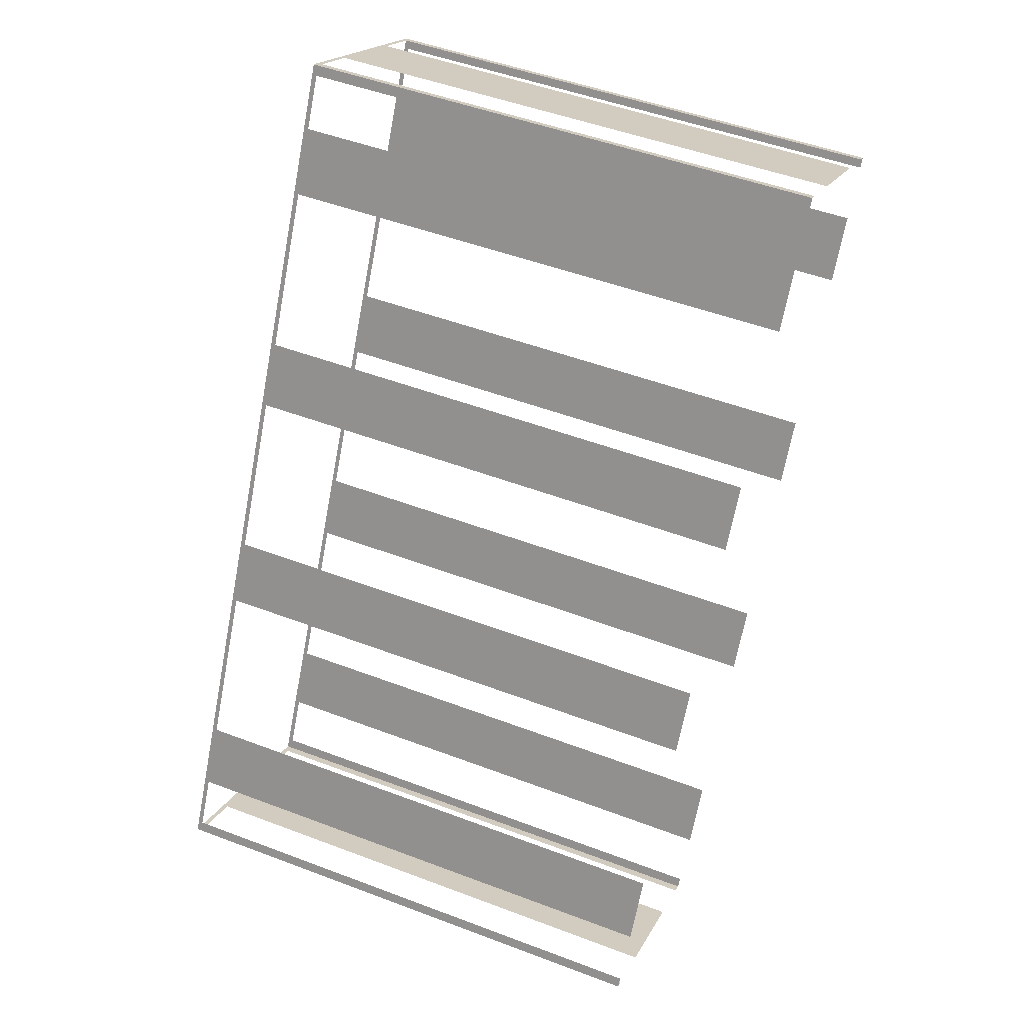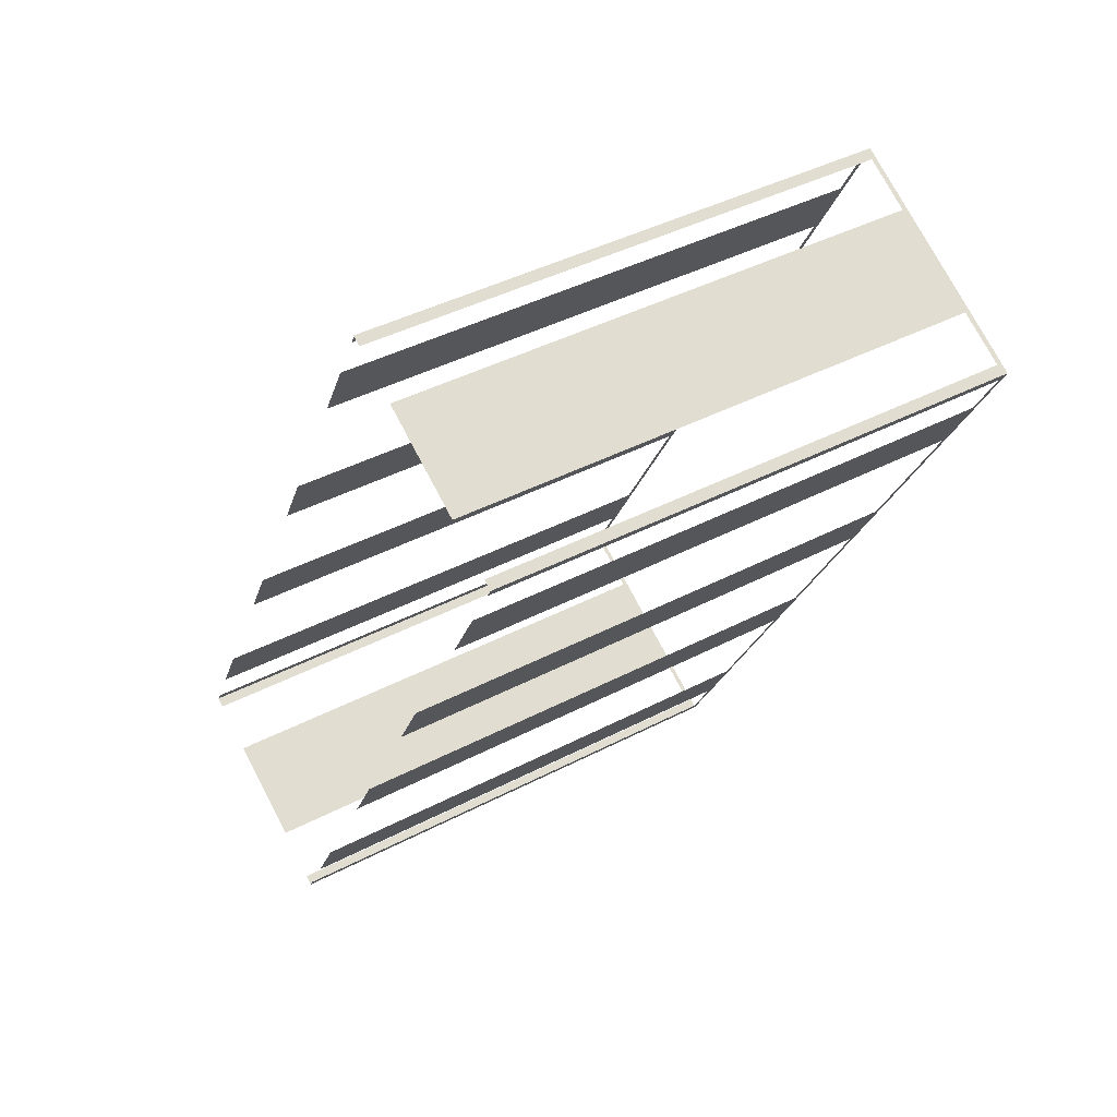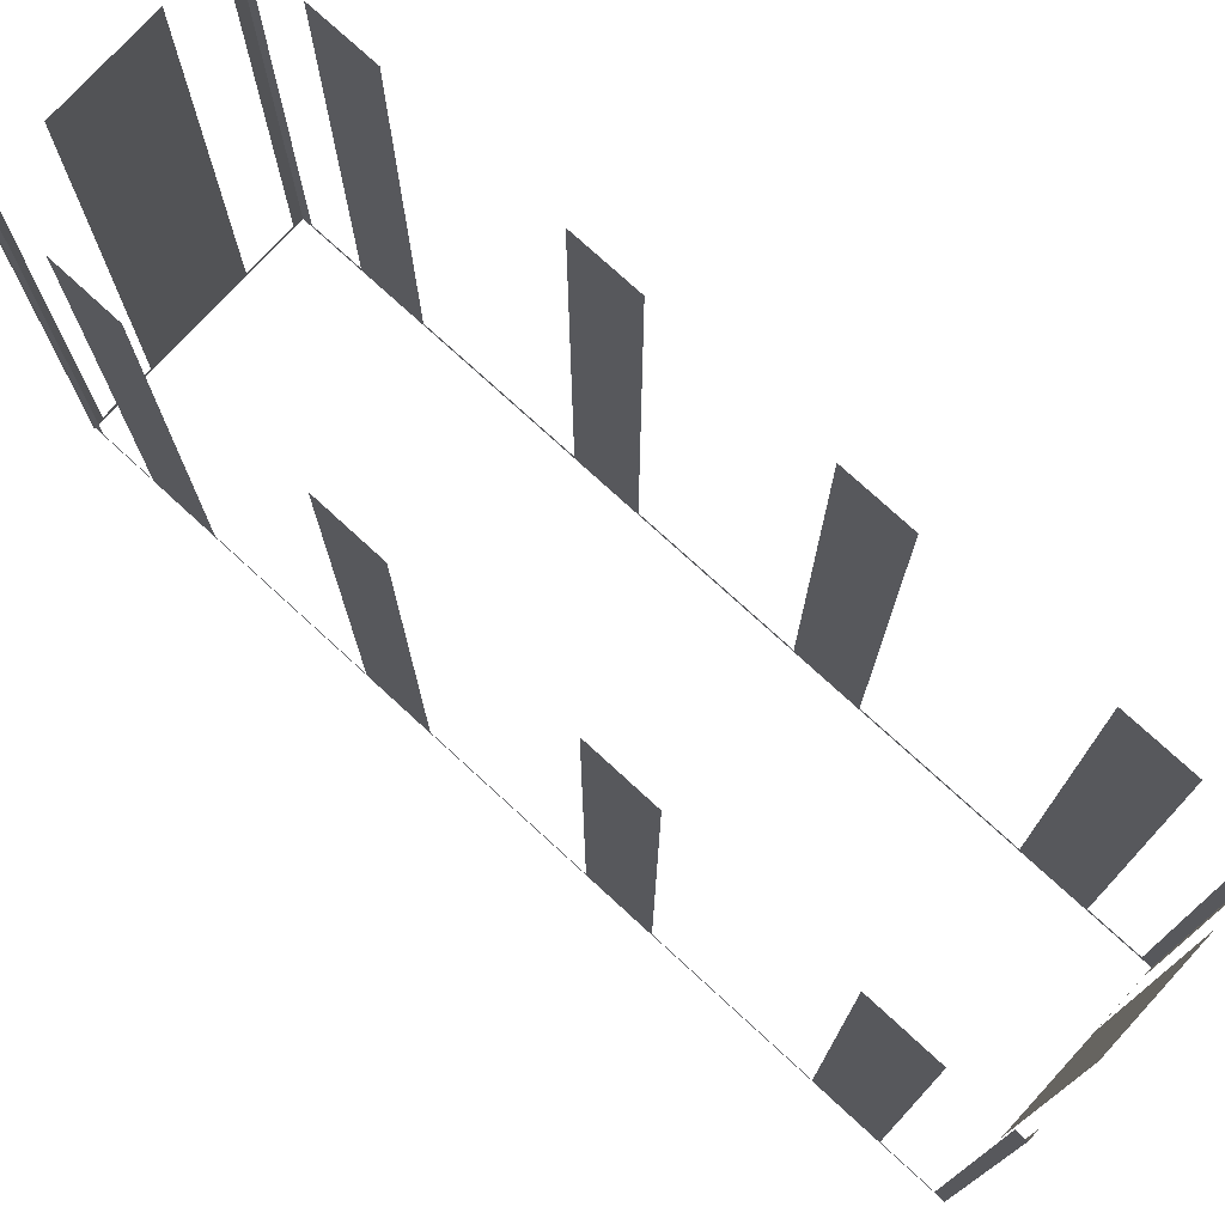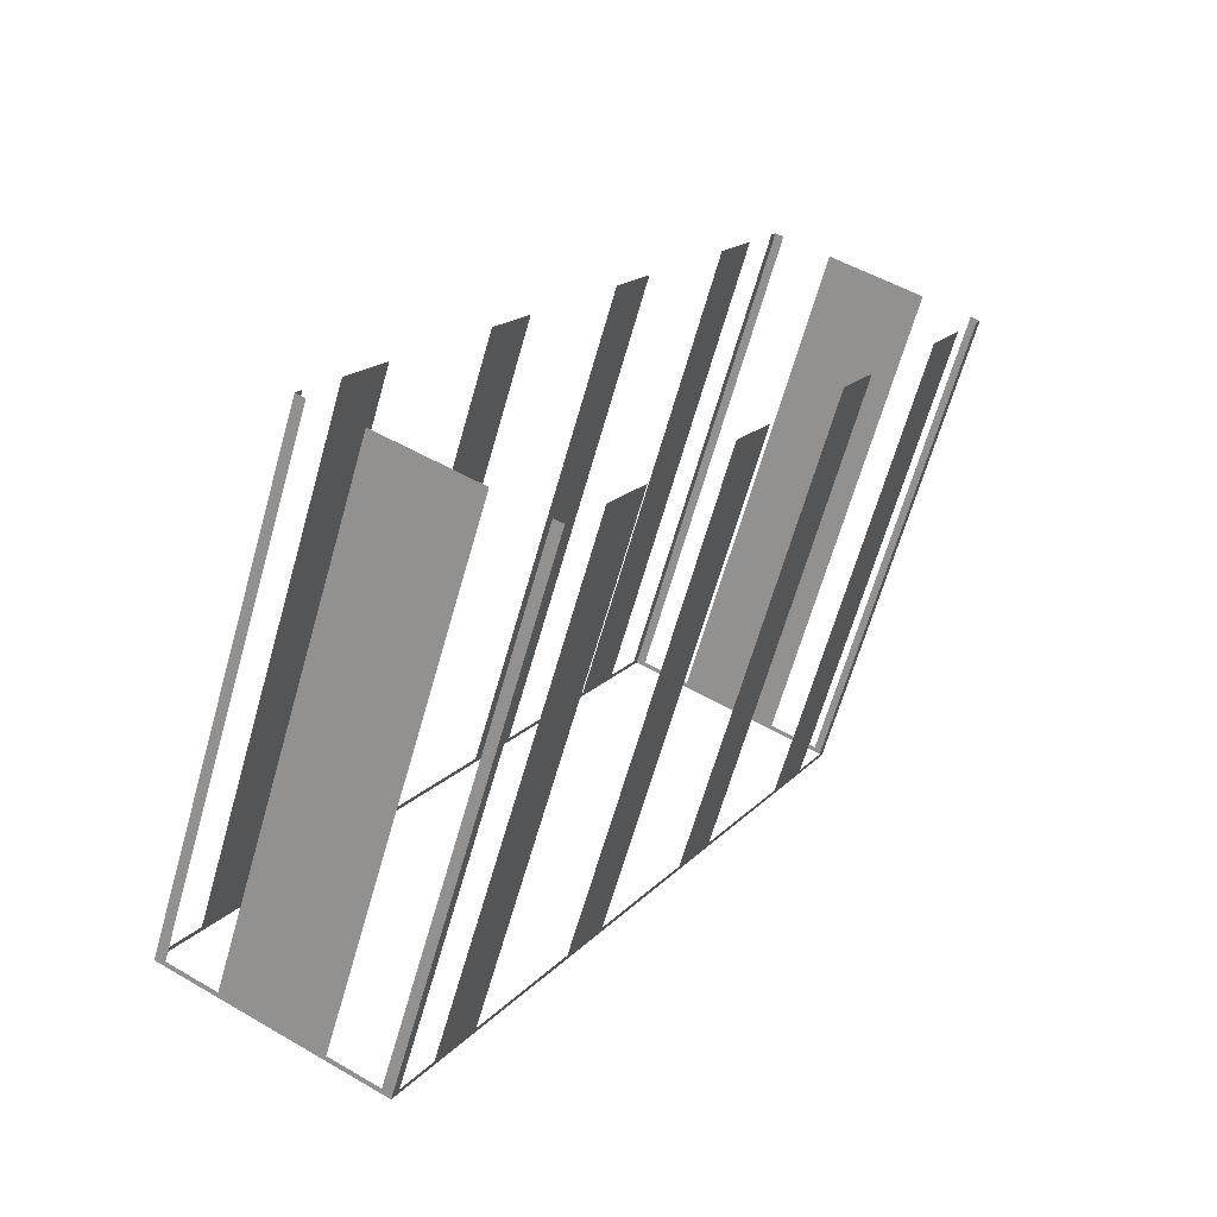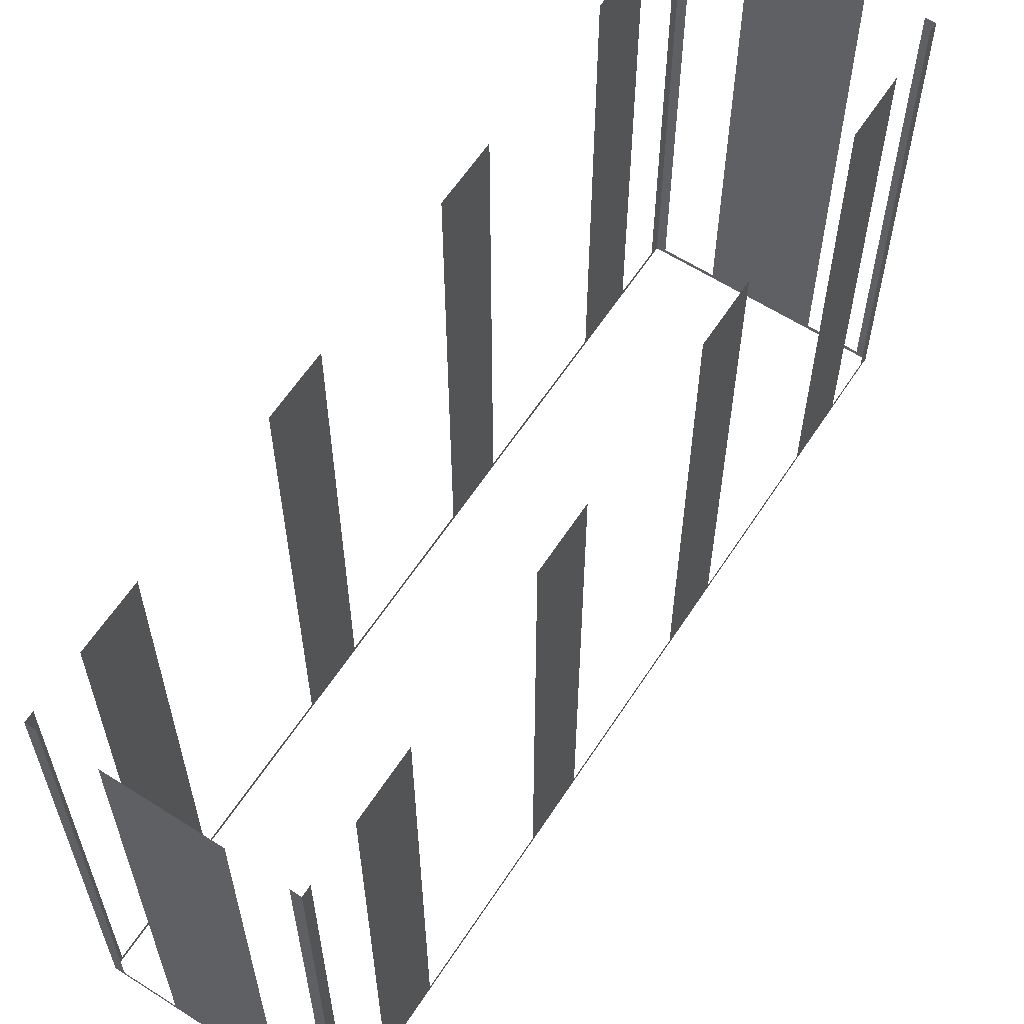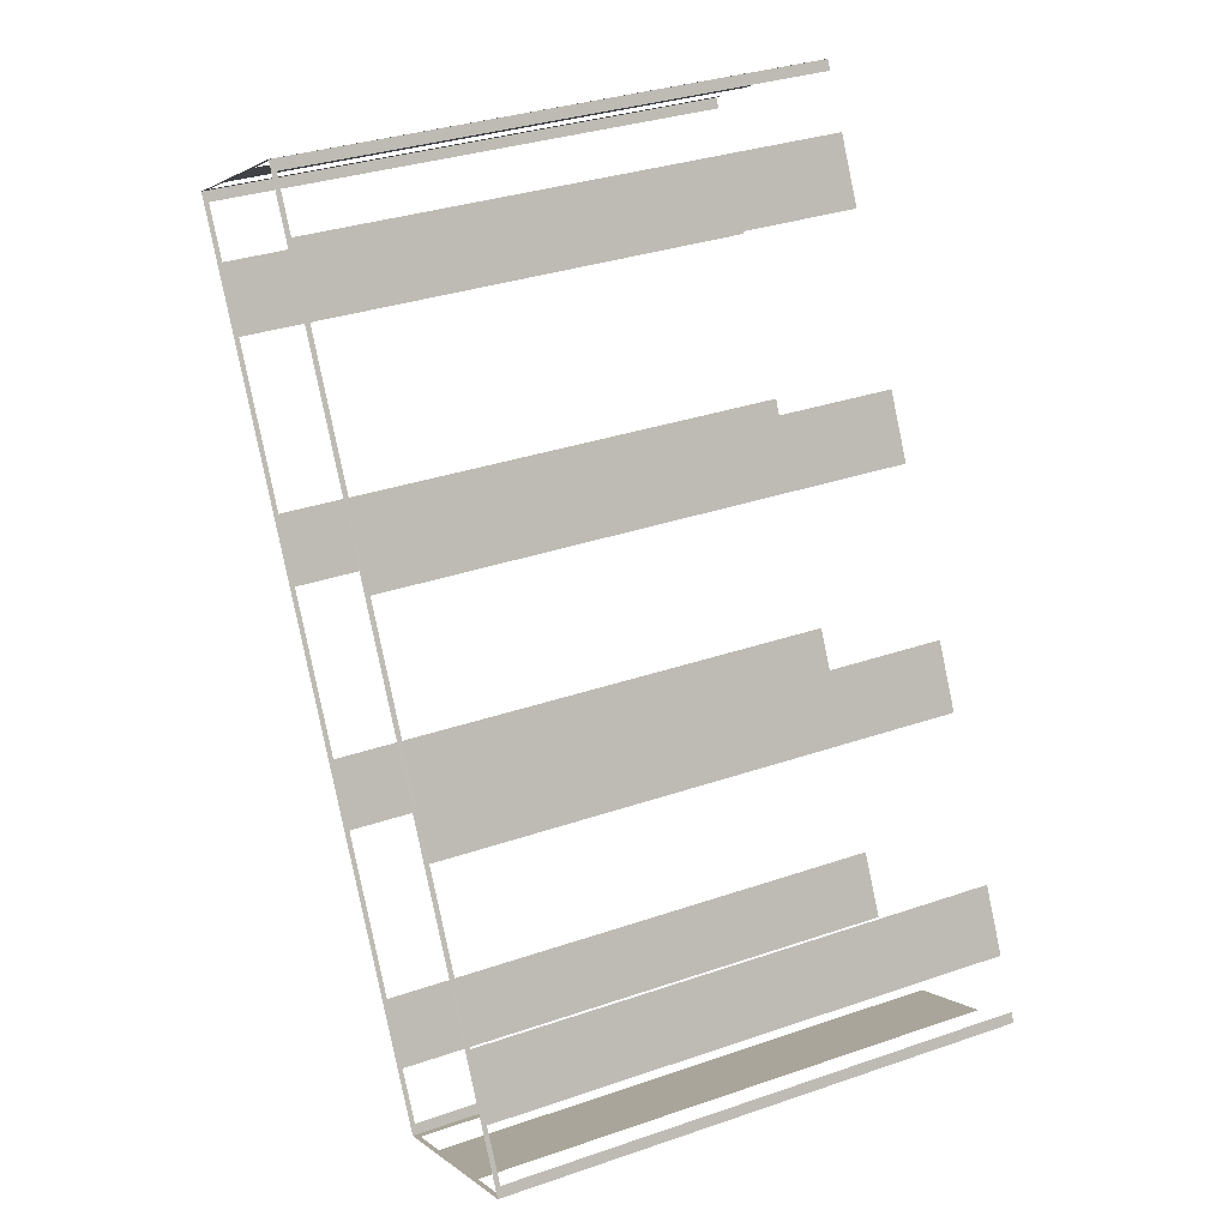
<metadata>
{"format":"obj","ext":"obj","renderer":"f3d","projection":"perspective","resolution":1024,"background":"white","views":[{"elev":49.0,"azim":-67.1,"up":"+Y"},{"elev":42.5,"azim":58.1,"up":"+Y"},{"elev":76.1,"azim":-75.7,"up":"+Z"},{"elev":-64.8,"azim":-15.9,"up":"+Y"},{"elev":61.5,"azim":4.8,"up":"+Z"},{"elev":33.2,"azim":-115.3,"up":"+Y"}]}
</metadata>
<code>
o geometryt000010000010000110010110000110000110100000100100st43
v 457.7 -236.9 612.1
v 457.5 -237.3 629
v 457.7 -236.9 629
v 458.5 -235.4 612.1
v 457.5 -237.3 611.9
v 458.5 -235.4 629
v 459.6 -233.4 629
v 459.6 -233.4 612.1
v 462.2 -228.6 612.1
v 462.2 -228.6 629
v 463.2 -226.7 629
v 463.2 -226.7 612.1
v 465.8 -221.9 612.1
v 470.4 -213.2 611.9
v 465.8 -221.9 629
v 466.9 -219.9 629
v 466.9 -219.9 612.1
v 469.4 -215.2 612.1
v 469.4 -215.2 629
v 470.4 -213.2 629
v 470.5 -213.2 612.1
v 470.5 -213.2 629
v 471.3 -211.6 612.1
v 471.3 -211.6 629
v 471.5 -211.3 629
v 471.5 -211.3 611.9
v 464.2 -240.8 612.1
v 464.5 -241 629
v 464.2 -240.8 629
v 462.6 -240 612.1
v 464.5 -241 611.9
v 462.6 -240 629
v 459.4 -238.3 629
v 459.4 -238.3 612.1
v 457.8 -237.4 612.1
v 457.5 -237.3 611.9
v 457.8 -237.4 629
v 457.5 -237.3 629
v 478.2 -215.3 612.1
v 478.4 -215 629
v 478.2 -215.3 629
v 477.4 -216.9 612.1
v 478.4 -215 611.9
v 477.4 -216.9 629
v 476.3 -218.9 629
v 476.3 -218.9 612.1
v 473.8 -223.6 612.1
v 473.8 -223.6 629
v 472.7 -225.6 629
v 472.7 -225.6 612.1
v 470.2 -230.4 612.1
v 464.5 -241 611.9
v 470.2 -230.4 629
v 469.1 -232.4 629
v 469.1 -232.4 612.1
v 466.5 -237.1 612.1
v 466.5 -237.1 629
v 465.5 -239.1 629
v 465.5 -239.1 612.1
v 464.6 -240.7 612.1
v 464.6 -240.7 629
v 464.5 -241 629
v 471.8 -211.5 612.1
v 471.5 -211.3 629
v 471.8 -211.5 629
v 473.4 -212.3 612.1
v 471.5 -211.3 611.9
v 473.4 -212.3 629
v 476.5 -214 629
v 476.5 -214 612.1
v 478.1 -214.8 612.1
v 478.4 -215 611.9
v 478.1 -214.8 629
v 478.4 -215 629
f 1 2 3
f 4 5 1
f 2 1 5
f 6 7 4
f 7 8 4
f 4 8 5
f 8 9 5
f 10 11 9
f 11 12 9
f 5 9 12
f 12 13 14
f 5 12 14
f 15 16 13
f 16 17 13
f 13 17 14
f 17 18 14
f 19 20 18
f 20 21 18
f 18 21 14
f 21 23 14
f 24 25 23
f 25 26 23
f 23 26 14
f 27 28 29
f 30 31 27
f 28 27 31
f 32 33 30
f 33 34 30
f 34 31 30
f 35 36 34
f 34 36 31
f 37 38 35
f 38 36 35
f 39 40 41
f 42 43 39
f 40 39 43
f 44 45 42
f 45 46 42
f 46 43 42
f 48 49 47
f 49 50 47
f 51 52 50
f 50 52 43
f 53 54 51
f 54 55 51
f 56 52 55
f 57 58 56
f 58 59 56
f 59 52 56
f 60 52 59
f 61 62 60
f 62 52 60
f 63 64 65
f 66 67 63
f 64 63 67
f 68 69 66
f 69 70 66
f 70 67 66
f 71 72 70
f 70 72 67
f 73 74 71
f 74 72 71
f 20 22 21
f 46 47 43
f 47 50 43
f 55 52 51

</code>
